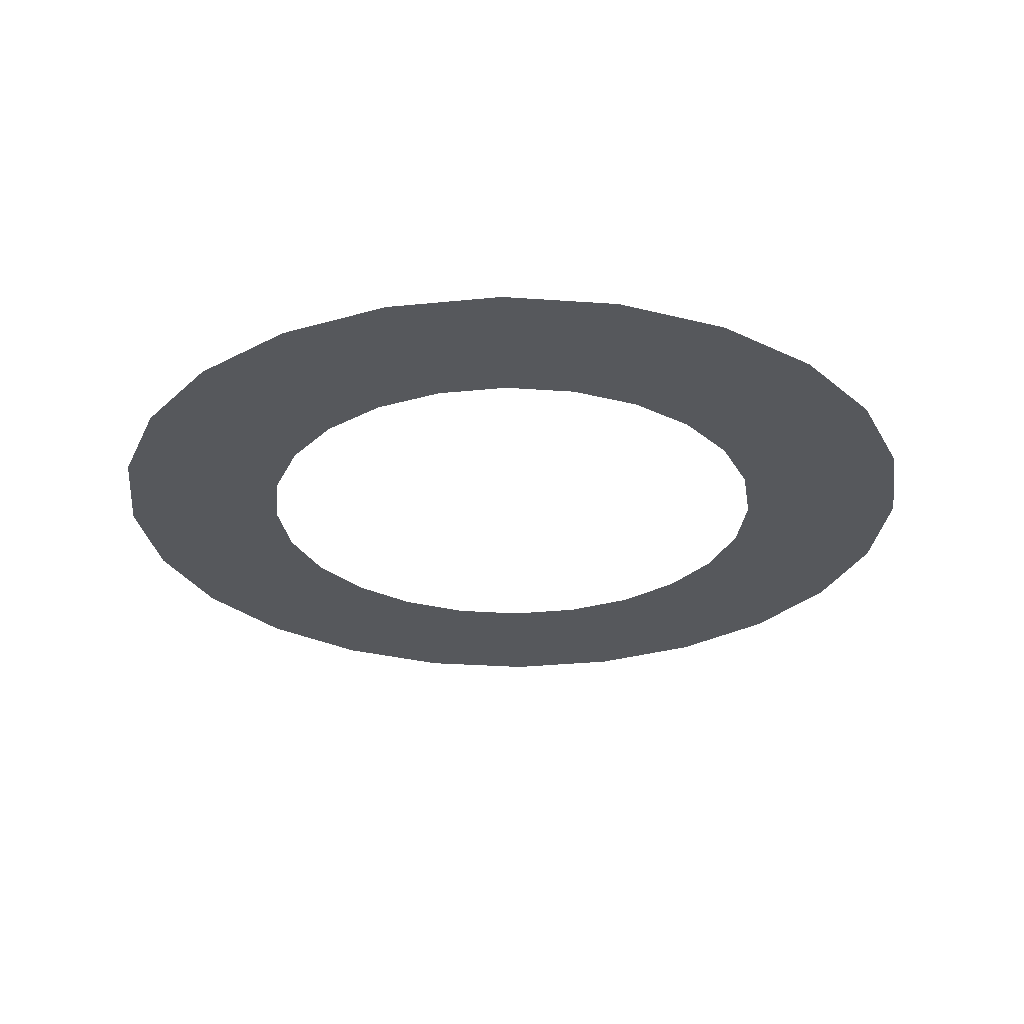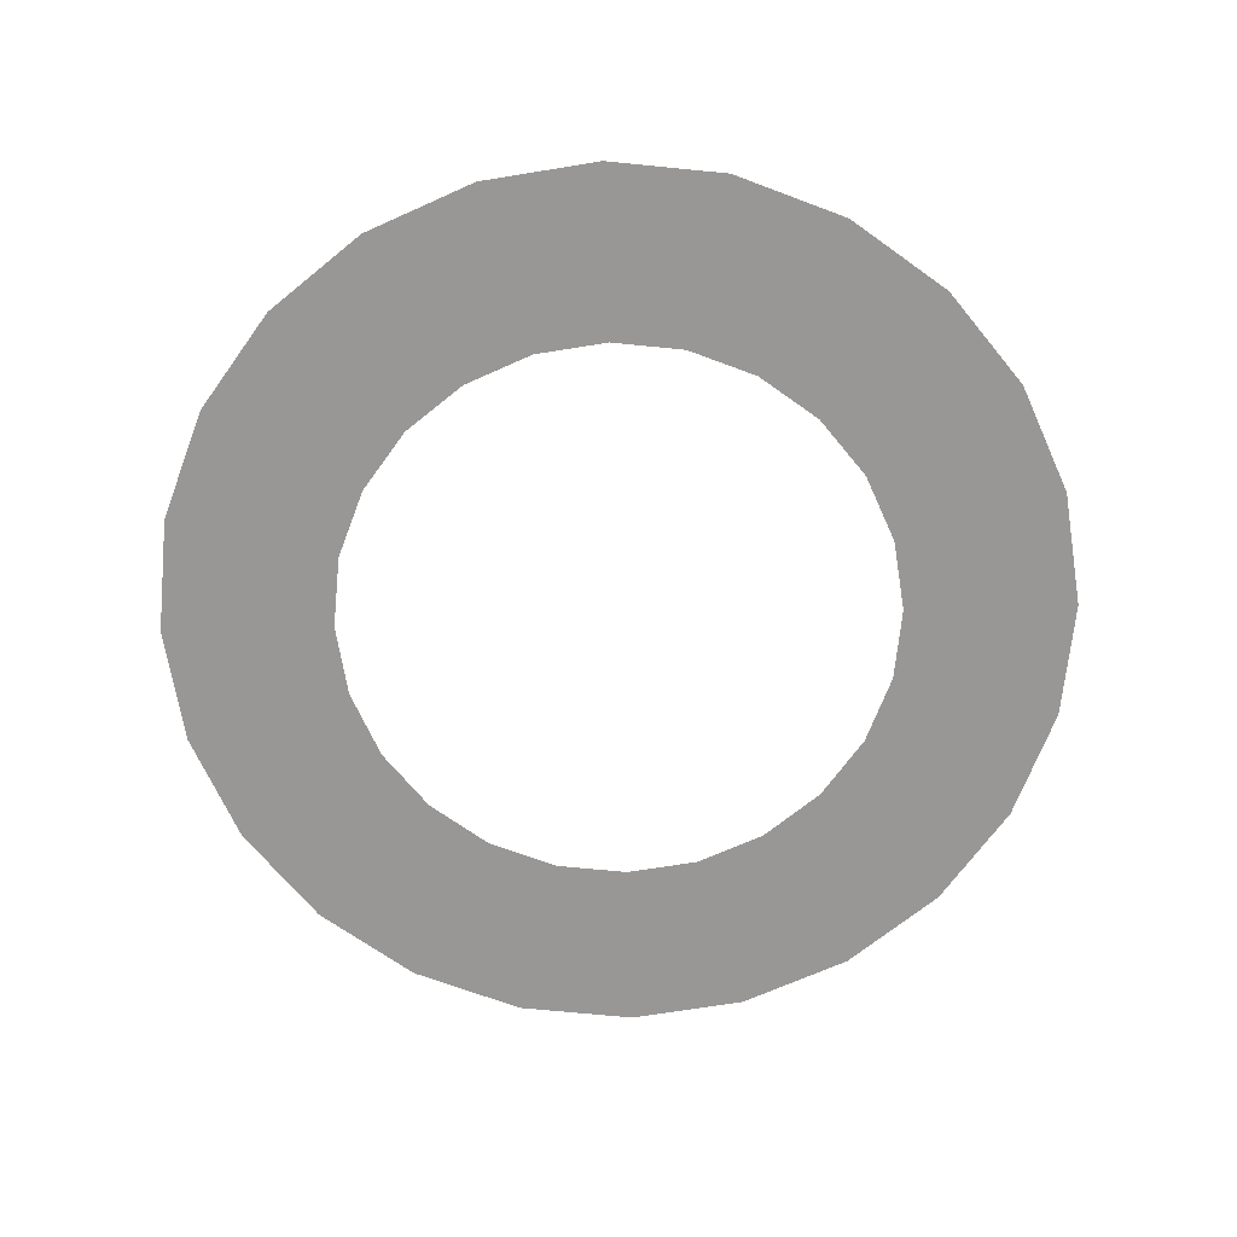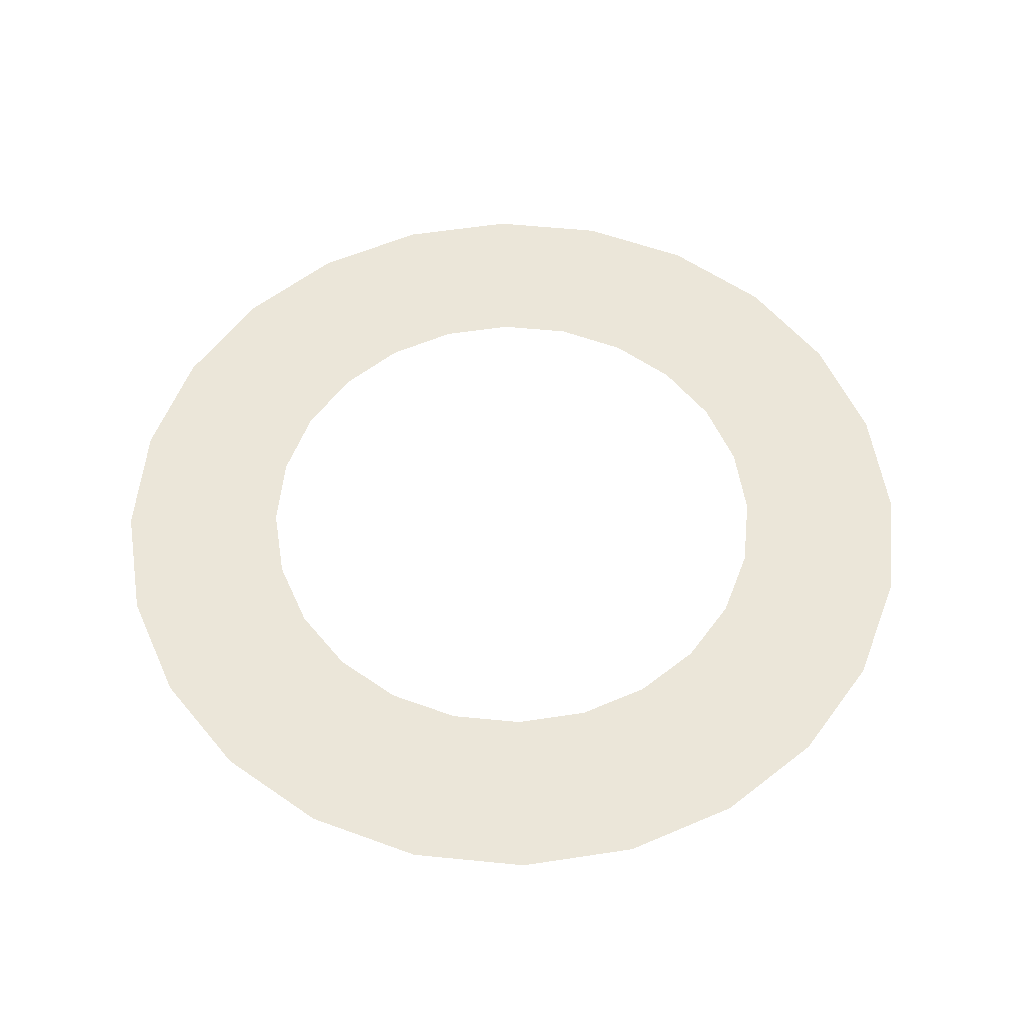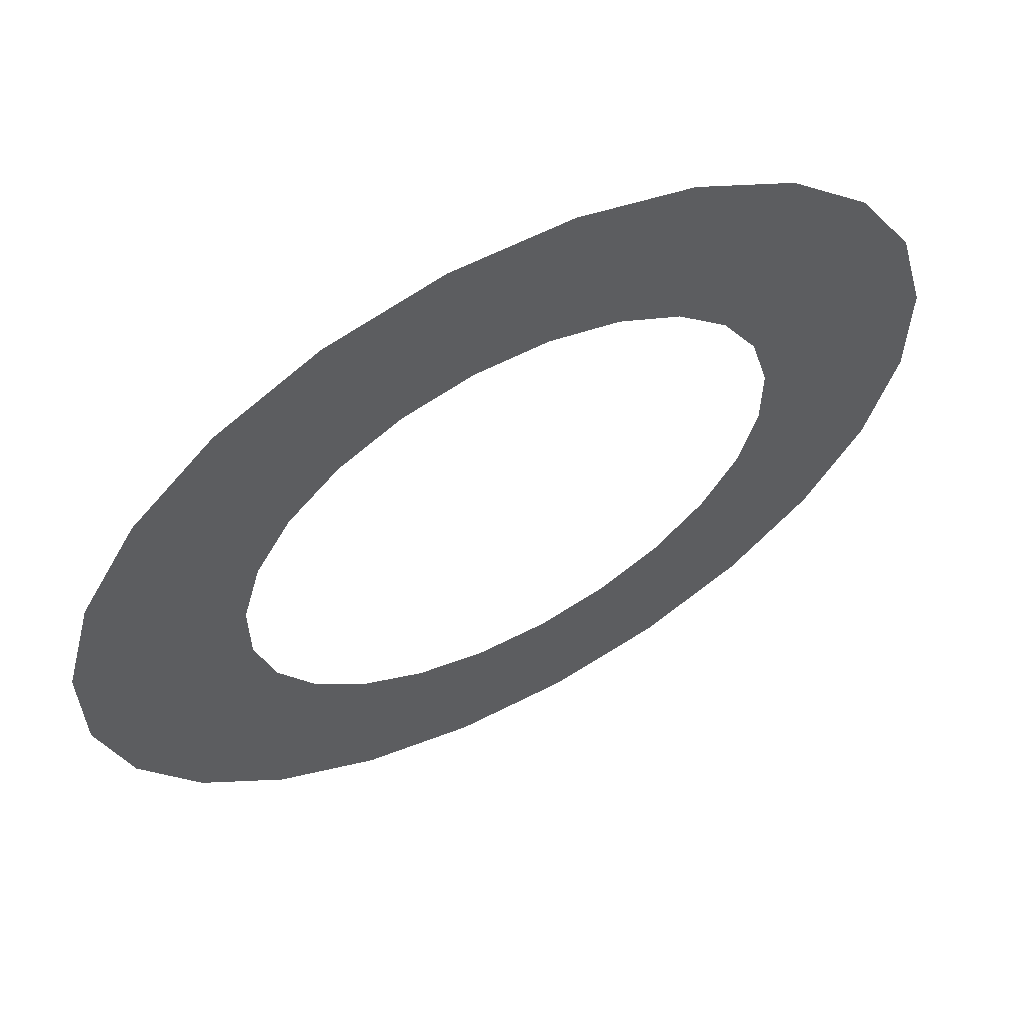
<metadata>
{"format":"obj","ext":"obj","renderer":"f3d","projection":"perspective","resolution":1024,"background":"white","views":[{"elev":-28.3,"azim":-36.2,"up":"+Y"},{"elev":-68.3,"azim":9.3,"up":"+Y"},{"elev":56.7,"azim":-114.1,"up":"+Y"},{"elev":61.3,"azim":152.4,"up":"+Z"}]}
</metadata>
<code>
g z029v001_ring_l
v 0.6429 0 -0.2663
v 1.113 0 -0.1465
v 0.6899 0 -0.09083
v 1.037 0 -0.4295
v 0.5521 0 -0.4236
v 0.8903 0 -0.6832
v 0.4236 0 -0.5521
v 0.6832 0 -0.8903
v 0.2663 0 -0.6429
v 0.4295 0 -1.037
v 0.09083 0 -0.6899
v 0.1465 0 -1.113
v -0.09083 0 -0.6899
v -0.1465 0 -1.113
v -0.2663 0 -0.6429
v -0.4295 0 -1.037
v -0.4236 0 -0.5521
v -0.6832 0 -0.8903
v -0.5521 0 -0.4236
v -0.8903 0 -0.6832
v -0.6429 0 -0.2663
v -1.037 0 -0.4295
v -0.6899 0 -0.09083
v -1.113 0 -0.1465
v -0.6899 0 0.09083
v -1.113 0 0.1465
v -0.6429 0 0.2663
v -1.037 0 0.4295
v -0.5521 0 0.4236
v -0.8903 0 0.6832
v -0.4236 0 0.5521
v -0.6832 0 0.8903
v -0.2663 0 0.6429
v -0.4295 0 1.037
v -0.09083 0 0.6899
v -0.1465 0 1.113
v 0.09083 0 0.6899
v 0.1465 0 1.113
v 0.2663 0 0.6429
v 0.4295 0 1.037
v 0.4236 0 0.5521
v 0.6832 0 0.8903
v 0.5521 0 0.4236
v 0.8903 0 0.6832
v 0.6429 0 0.2663
v 1.037 0 0.4295
v 0.6899 0 0.09083
v 1.113 0 0.1465
v 0.6899 0 -0.09083
v 1.113 0 -0.1465
g z029v001_ring_l_0
f 3 2 1
f 2 4 1
f 1 4 5
f 4 6 5
f 5 6 7
f 6 8 7
f 7 8 9
f 8 10 9
f 9 10 11
f 10 12 11
f 11 12 13
f 12 14 13
f 13 14 15
f 14 16 15
f 15 16 17
f 16 18 17
f 17 18 19
f 18 20 19
f 19 20 21
f 20 22 21
f 21 22 23
f 22 24 23
f 23 24 25
f 24 26 25
f 25 26 27
f 26 28 27
f 27 28 29
f 28 30 29
f 29 30 31
f 30 32 31
f 31 32 33
f 32 34 33
f 33 34 35
f 34 36 35
f 35 36 37
f 36 38 37
f 37 38 39
f 38 40 39
f 39 40 41
f 40 42 41
f 41 42 43
f 42 44 43
f 43 44 45
f 44 46 45
f 45 46 47
f 46 48 47
f 47 48 49
f 48 50 49

</code>
